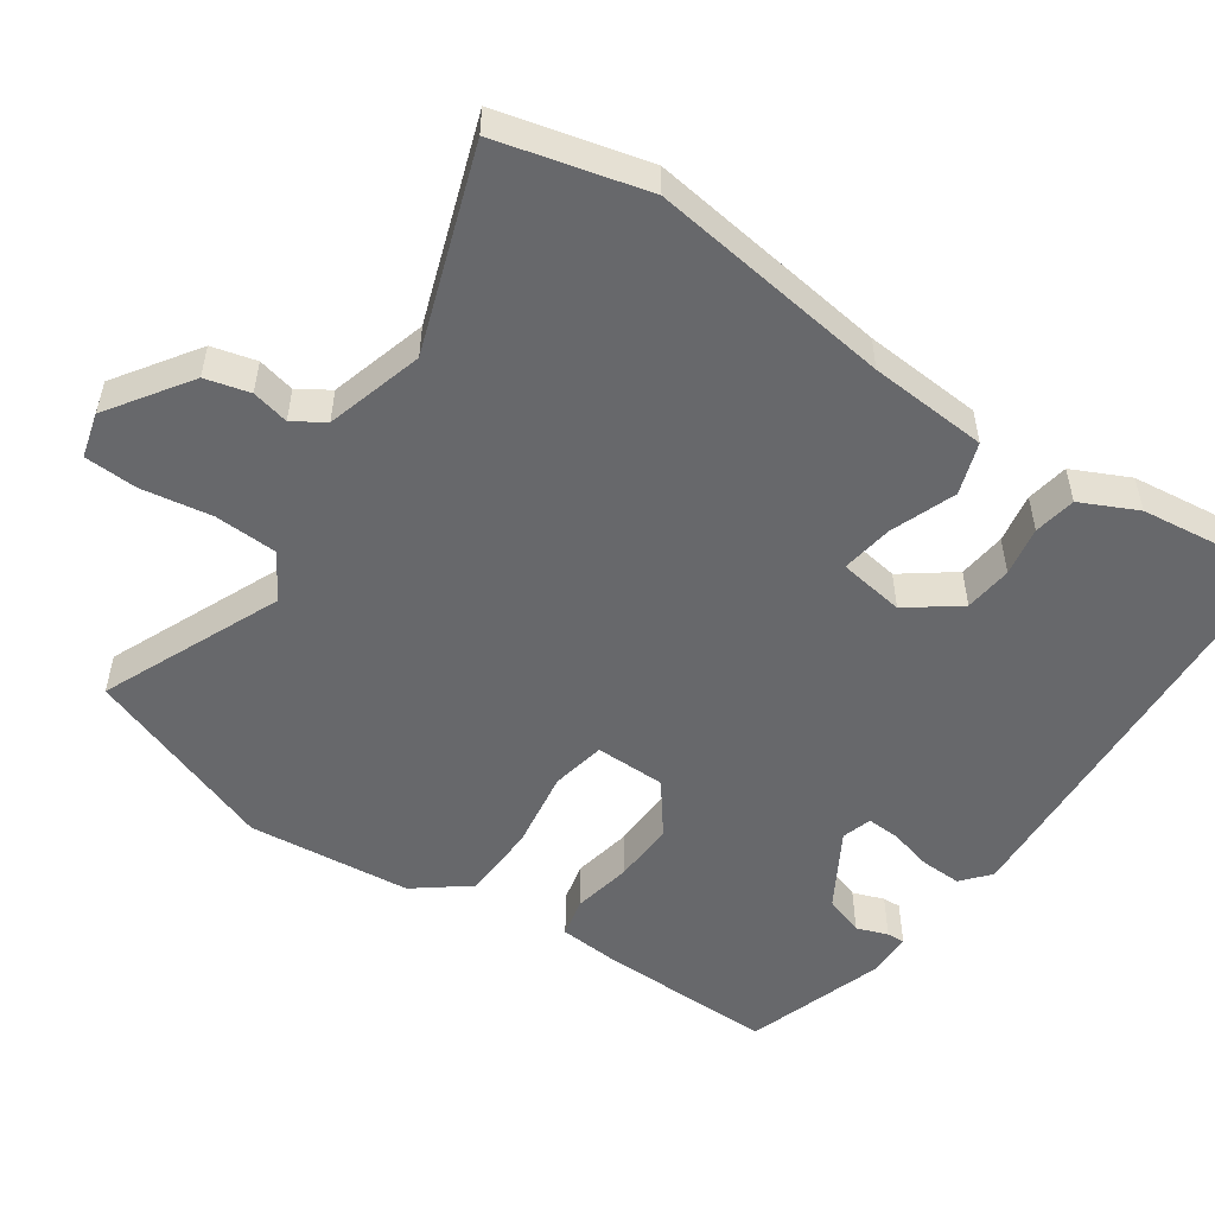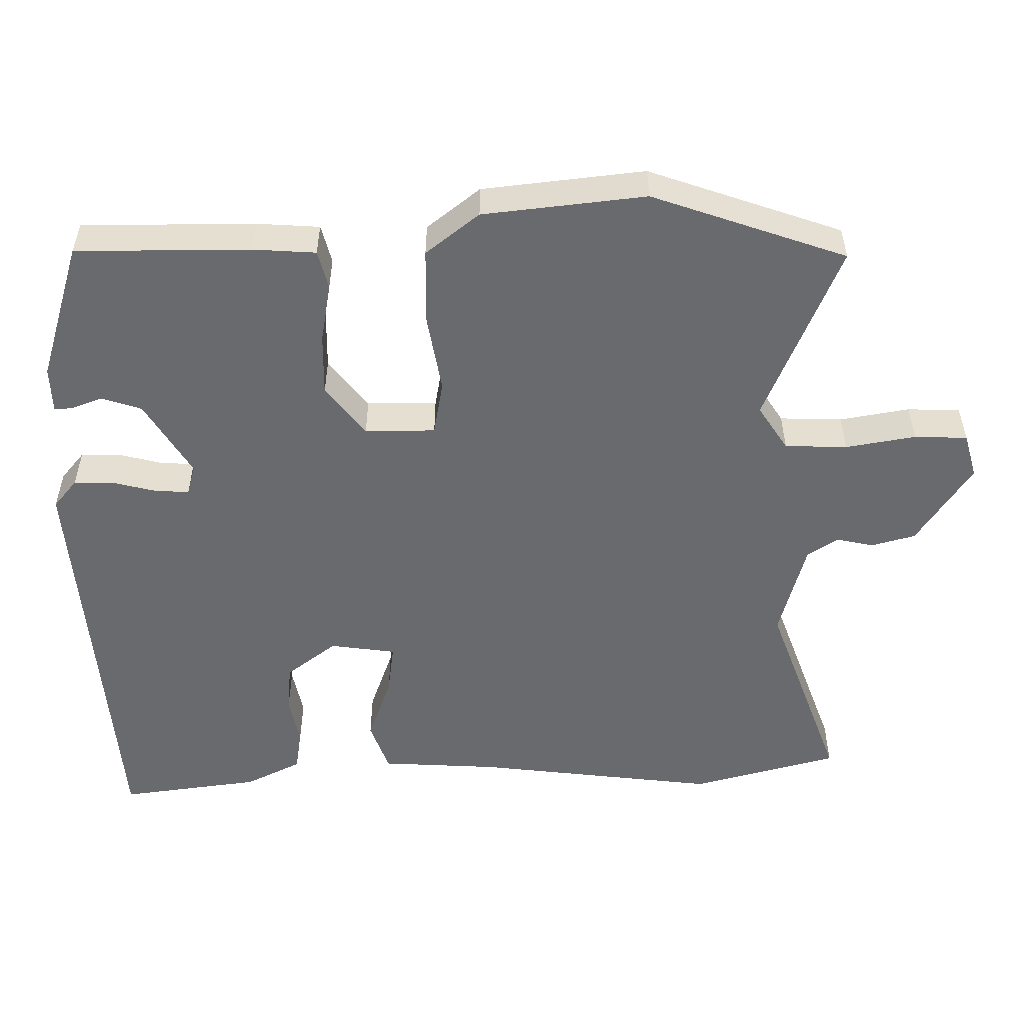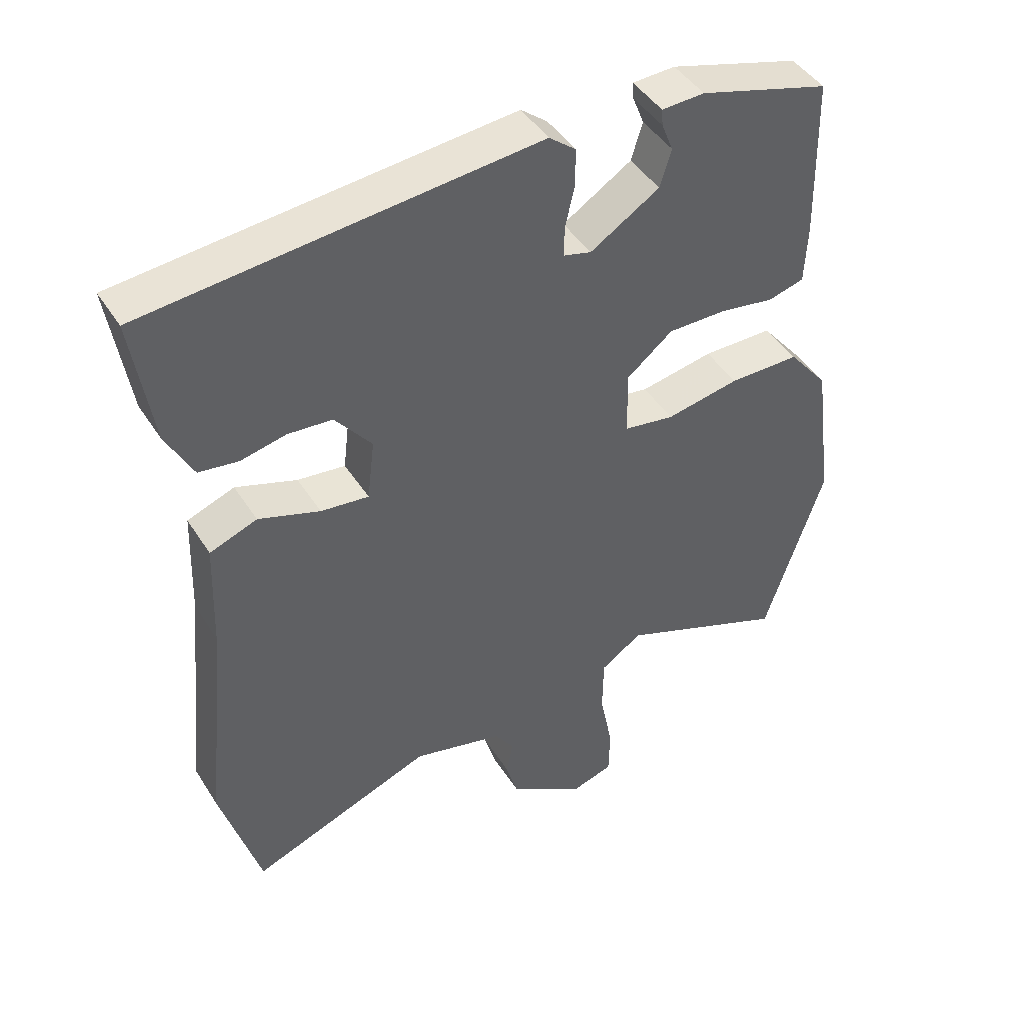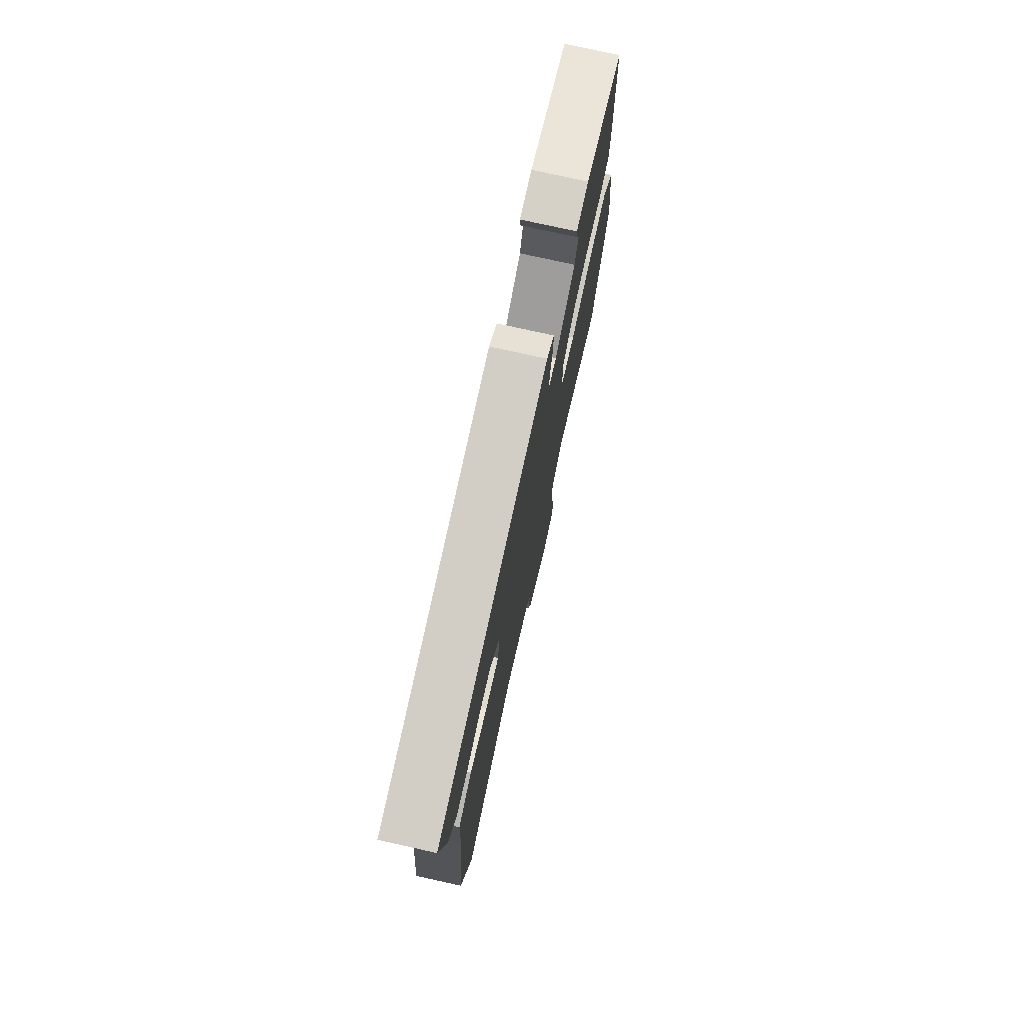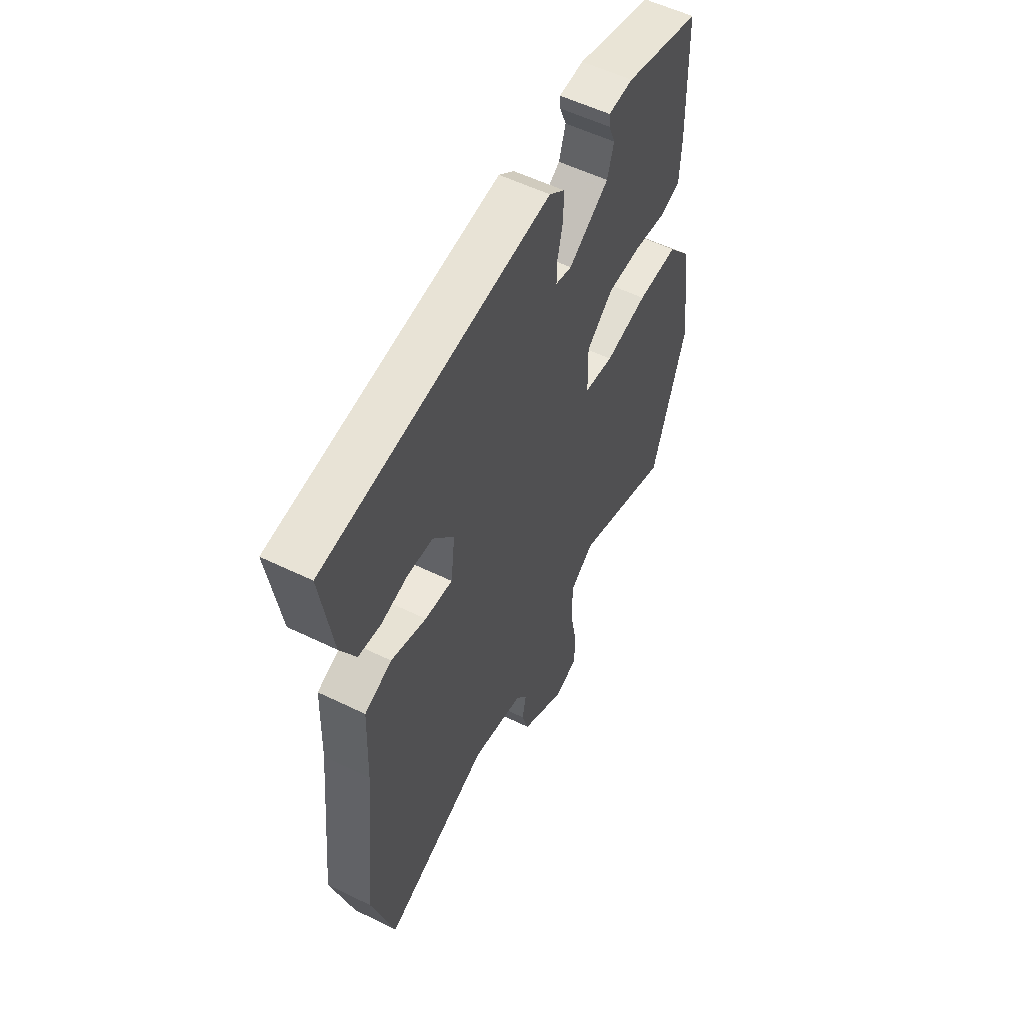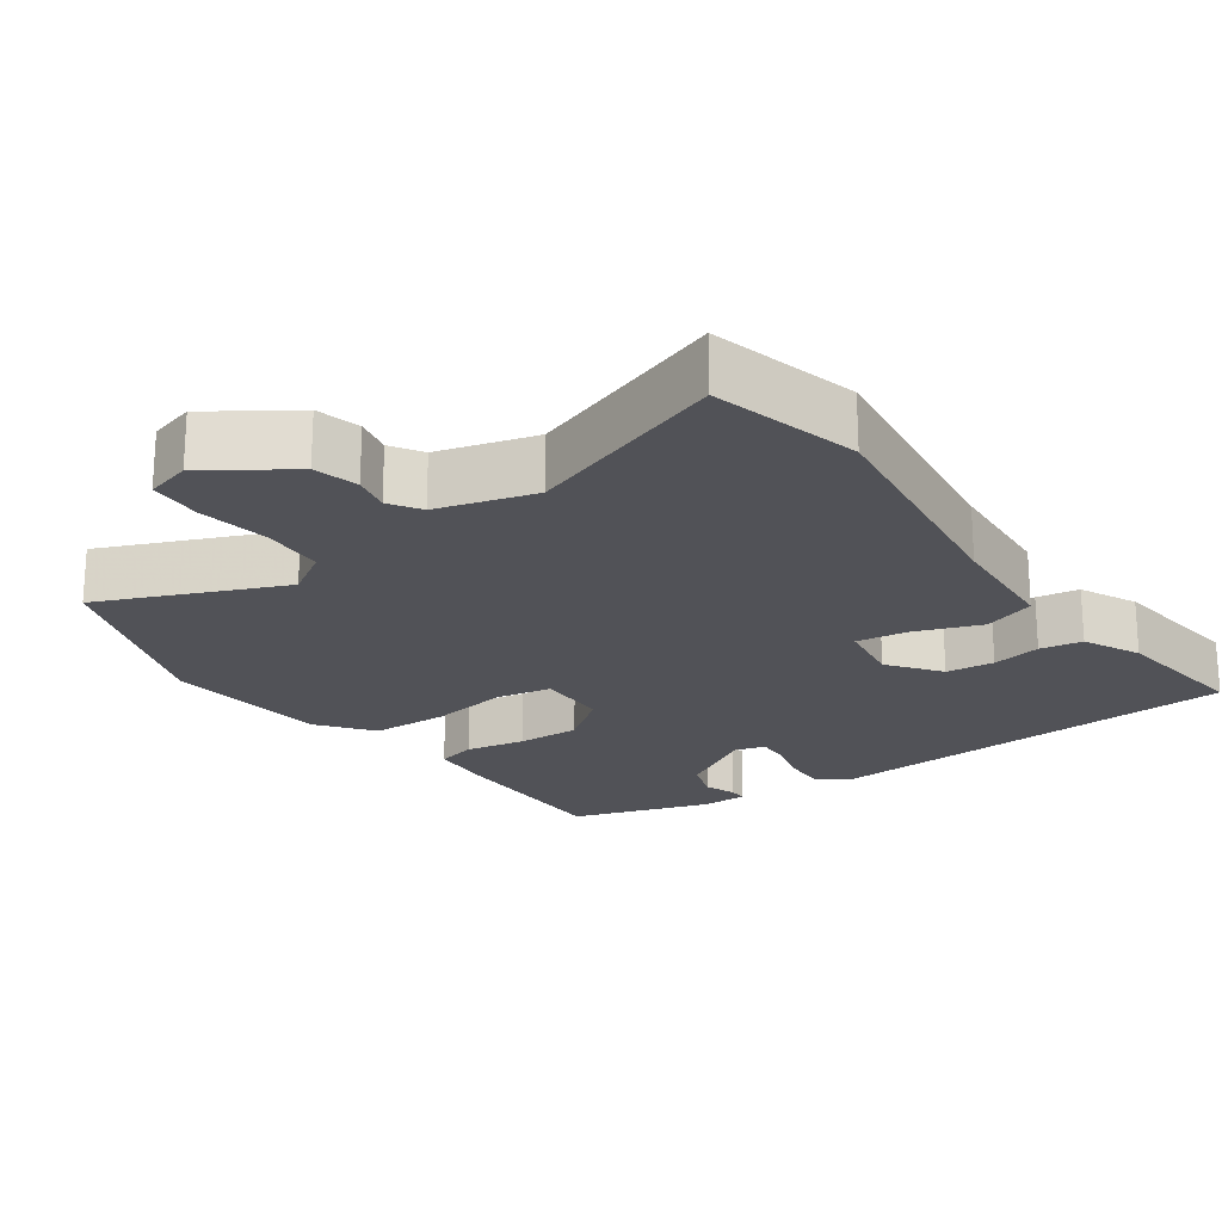
<metadata>
{"format":"obj","ext":"obj","renderer":"f3d","projection":"perspective","resolution":1024,"background":"white","views":[{"elev":-52.5,"azim":-126.4,"up":"+Y"},{"elev":-53.1,"azim":89.4,"up":"+Y"},{"elev":44.6,"azim":-30.3,"up":"+Z"},{"elev":76.5,"azim":-77.5,"up":"+Z"},{"elev":55.8,"azim":-62.9,"up":"+Z"},{"elev":-21.5,"azim":-146.3,"up":"+Y"}]}
</metadata>
<code>
v 0.559 0.07 -0.319
v 0.47 0.07 -0.591
v 0.217 0.07 -0.492
v 0.155 0.07 -0.534
v 0.154 0.07 -0.621
v 0.173 0.07 -0.718
v 0.172 0.07 -0.792
v 0.11 0.07 -0.811
v -0.006 0.07 -0.738
v -0.024 0.07 -0.677
v -0.014 0.07 -0.625
v -0.043 0.07 -0.583
v -0.179 0.07 -0.549
v -0.455 0.07 -0.655
v -0.514 0.07 -0.451
v -0.48 0.07 -0.113
v -0.474 0.07 0.051
v -0.403 0.07 0.078
v -0.311 0.07 0.047
v -0.239 0.07 0.039
v -0.228 0.07 0.131
v -0.283 0.07 0.2
v -0.35 0.07 0.205
v -0.418 0.07 0.19
v -0.477 0.07 0.198
v -0.517 0.07 0.275
v -0.547 0.07 0.47
v 0.039 0.07 0.527
v 0.079 0.07 0.495
v 0.079 0.07 0.438
v 0.065 0.07 0.377
v 0.064 0.07 0.331
v 0.106 0.07 0.32
v 0.21 0.07 0.386
v 0.227 0.07 0.442
v 0.21 0.07 0.485
v 0.208 0.07 0.51
v 0.272 0.07 0.513
v 0.467 0.07 0.457
v 0.472 0.07 0.215
v 0.468 0.07 0.127
v 0.414 0.07 0.112
v 0.331 0.07 0.125
v 0.244 0.07 0.125
v 0.175 0.07 0.069
v 0.177 0.07 -0.029
v 0.253 0.07 -0.041
v 0.363 0.07 -0.02
v 0.469 0.07 -0.02
v 0.529 0.07 -0.093
v 0.559 0 -0.319
v 0.47 0 -0.591
v 0.217 0 -0.492
v 0.155 0 -0.534
v 0.154 0 -0.621
v 0.173 0 -0.718
v 0.172 0 -0.792
v 0.11 0 -0.811
v -0.006 0 -0.738
v -0.024 0 -0.677
v -0.014 0 -0.625
v -0.043 0 -0.583
v -0.179 0 -0.549
v -0.455 0 -0.655
v -0.514 0 -0.451
v -0.48 0 -0.113
v -0.474 0 0.051
v -0.403 0 0.078
v -0.311 0 0.047
v -0.239 0 0.039
v -0.228 0 0.131
v -0.283 0 0.2
v -0.35 0 0.205
v -0.418 0 0.19
v -0.477 0 0.198
v -0.517 0 0.275
v -0.547 0 0.47
v 0.039 0 0.527
v 0.079 0 0.495
v 0.079 0 0.438
v 0.065 0 0.377
v 0.064 0 0.331
v 0.106 0 0.32
v 0.21 0 0.386
v 0.227 0 0.442
v 0.21 0 0.485
v 0.208 0 0.51
v 0.272 0 0.513
v 0.467 0 0.457
v 0.472 0 0.215
v 0.468 0 0.127
v 0.414 0 0.112
v 0.331 0 0.125
v 0.244 0 0.125
v 0.175 0 0.069
v 0.177 0 -0.029
v 0.253 0 -0.041
v 0.363 0 -0.02
v 0.469 0 -0.02
v 0.529 0 -0.093
f 47 48 49 50
f 46 47 50 1
f 40 41 42 43
f 40 43 44
f 39 40 44
f 38 39 44 45
f 35 36 37 38
f 34 35 38 45
f 28 29 30 31
f 28 31 32
f 27 28 32
f 26 27 32 33
f 23 24 25 26
f 22 23 26 33
f 16 17 18 19
f 16 19 20
f 13 14 15 16
f 12 13 16 20
f 11 12 20 21
f 9 10 11
f 8 9 11
f 5 6 7 8
f 4 5 8 11
f 3 4 11 21
f 46 1 2 3
f 33 34 45
f 21 22 33 45
f 21 45 46
f 3 21 46
f 100 99 98 97
f 51 100 97 96
f 93 92 91 90
f 94 93 90
f 94 90 89
f 95 94 89 88
f 88 87 86 85
f 95 88 85 84
f 81 80 79 78
f 82 81 78
f 82 78 77
f 83 82 77 76
f 76 75 74 73
f 83 76 73 72
f 69 68 67 66
f 70 69 66
f 66 65 64 63
f 70 66 63 62
f 71 70 62 61
f 61 60 59
f 61 59 58
f 58 57 56 55
f 61 58 55 54
f 71 61 54 53
f 53 52 51 96
f 95 84 83
f 95 83 72 71
f 96 95 71
f 96 71 53
f 1 51 52 2
f 2 52 53 3
f 3 53 54 4
f 4 54 55 5
f 5 55 56 6
f 6 56 57 7
f 7 57 58 8
f 8 58 59 9
f 9 59 60 10
f 10 60 61 11
f 11 61 62 12
f 12 62 63 13
f 13 63 64 14
f 14 64 65 15
f 15 65 66 16
f 16 66 67 17
f 17 67 68 18
f 18 68 69 19
f 19 69 70 20
f 20 70 71 21
f 21 71 72 22
f 22 72 73 23
f 23 73 74 24
f 24 74 75 25
f 25 75 76 26
f 26 76 77 27
f 27 77 78 28
f 28 78 79 29
f 29 79 80 30
f 30 80 81 31
f 31 81 82 32
f 32 82 83 33
f 33 83 84 34
f 34 84 85 35
f 35 85 86 36
f 36 86 87 37
f 37 87 88 38
f 38 88 89 39
f 39 89 90 40
f 40 90 91 41
f 41 91 92 42
f 42 92 93 43
f 43 93 94 44
f 44 94 95 45
f 45 95 96 46
f 46 96 97 47
f 47 97 98 48
f 48 98 99 49
f 49 99 100 50
f 50 100 51 1

</code>
